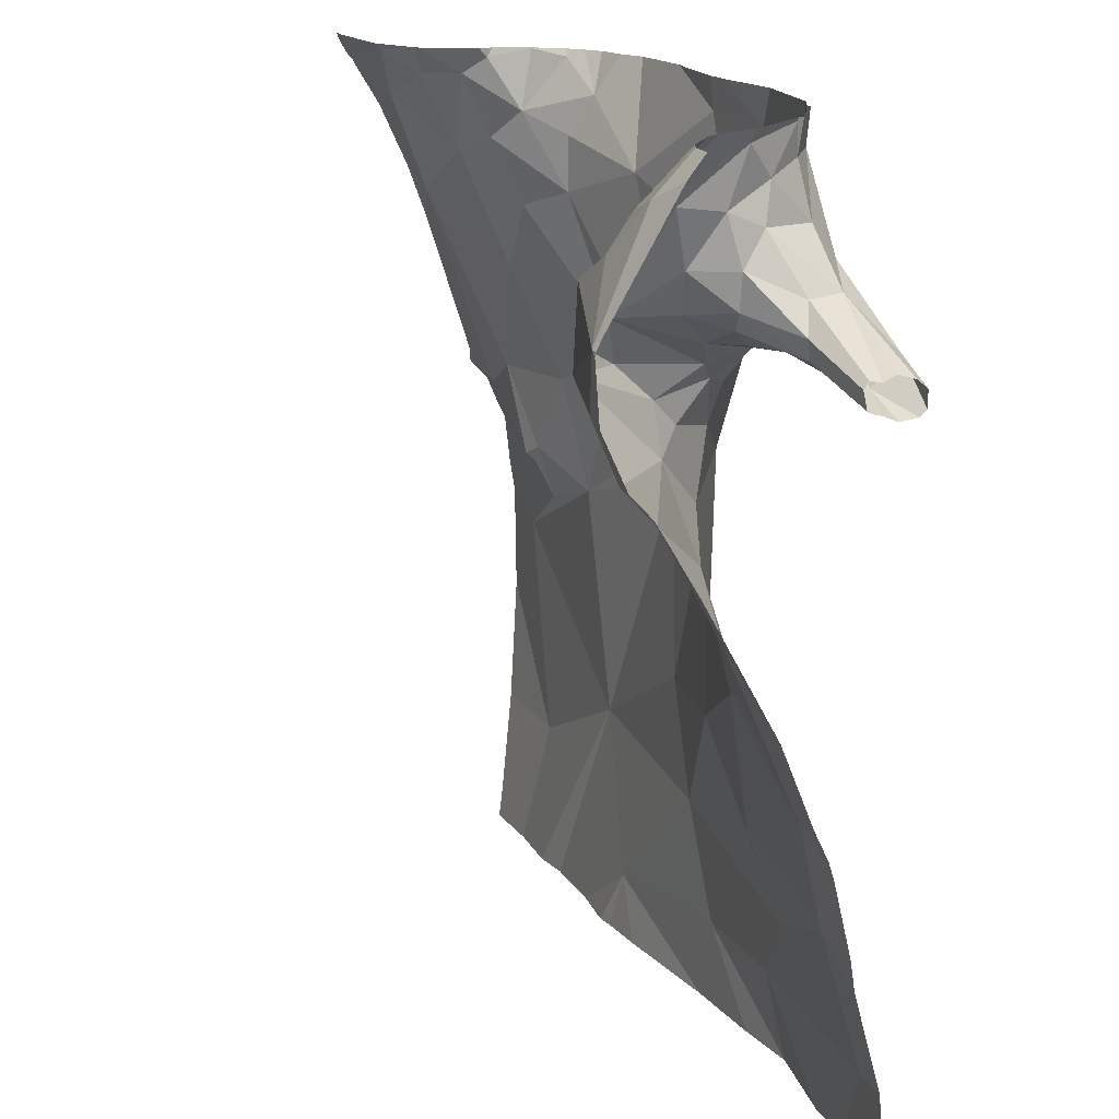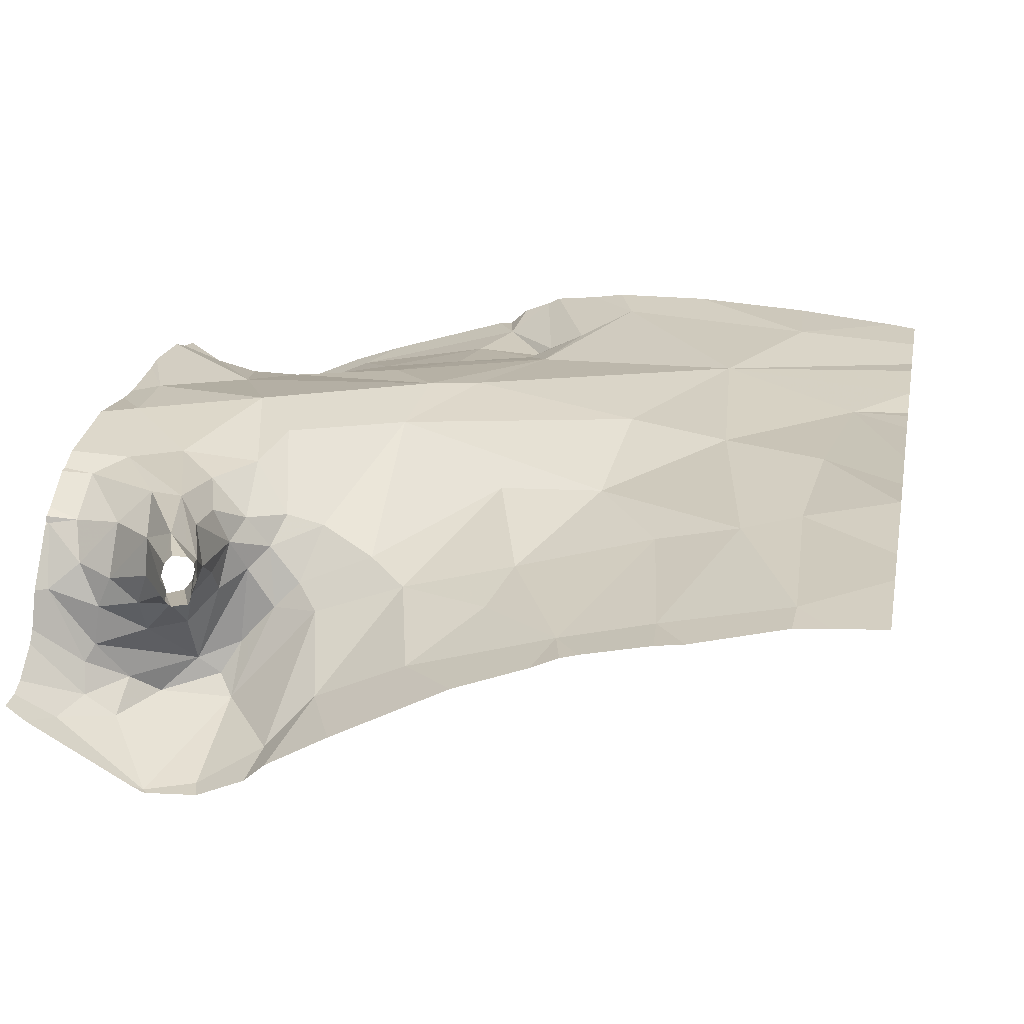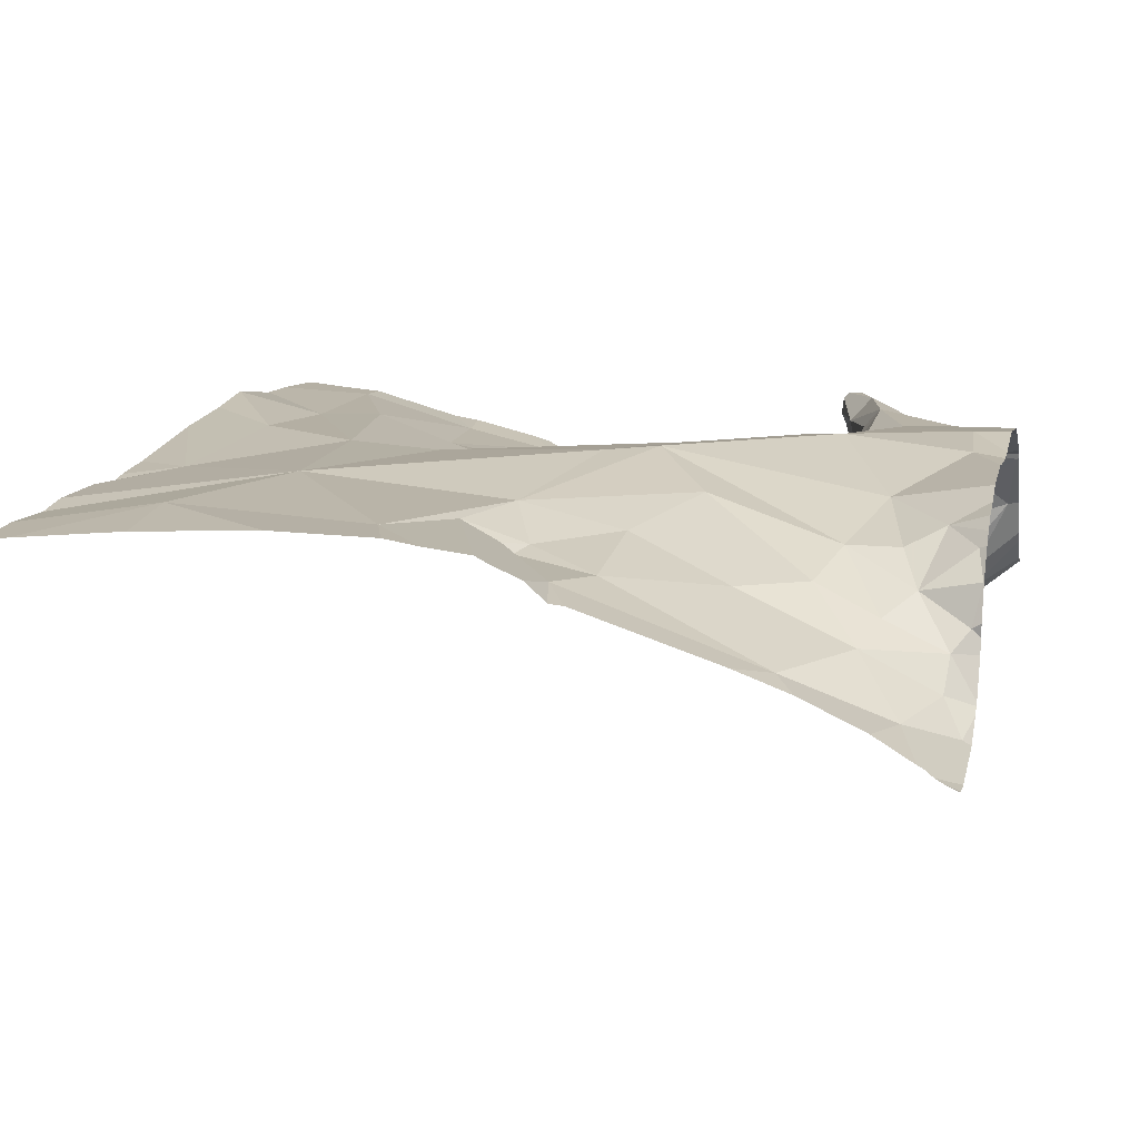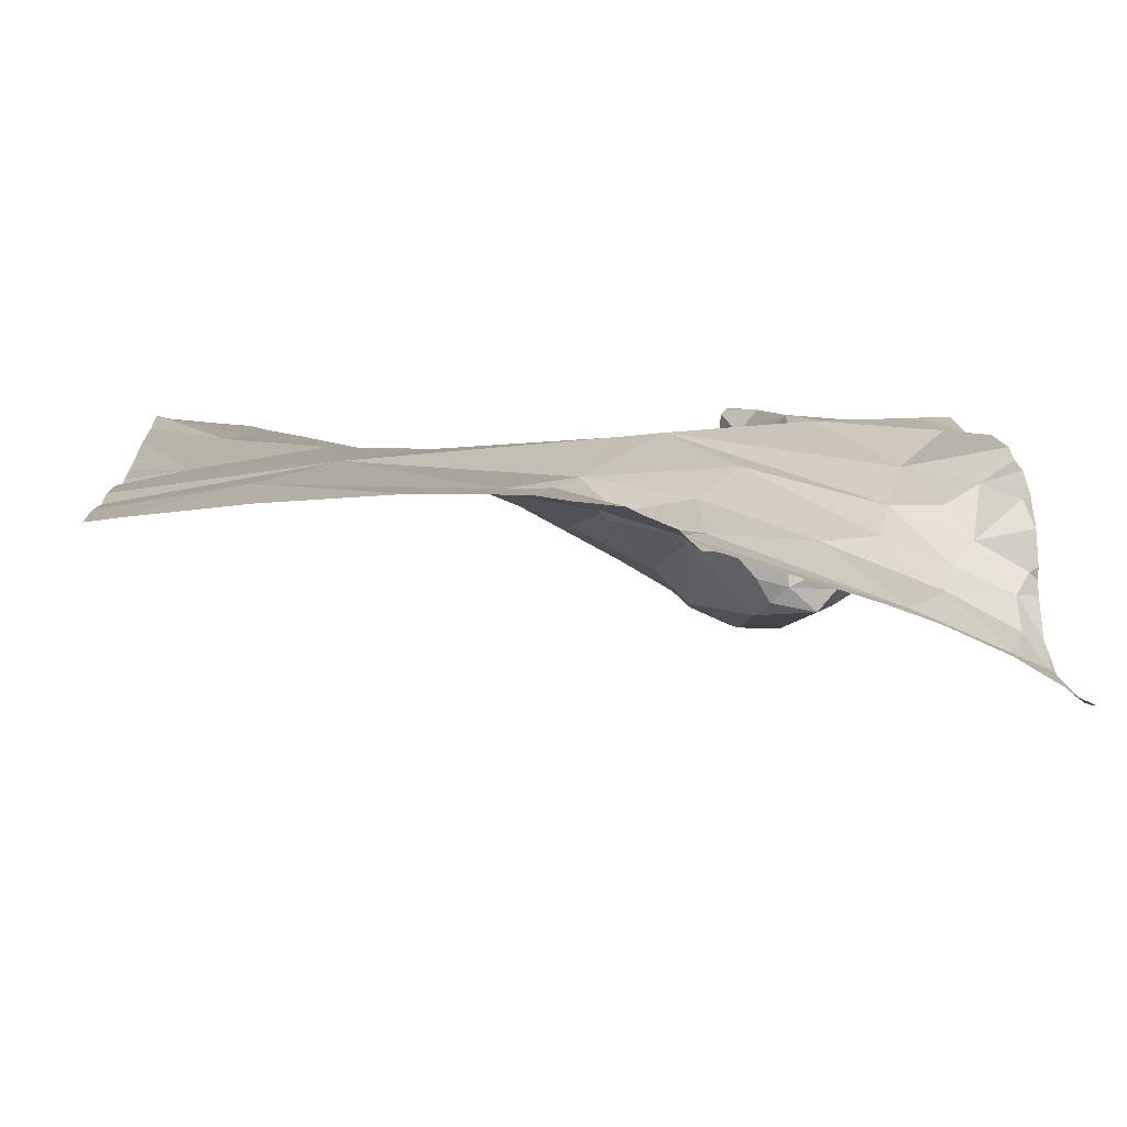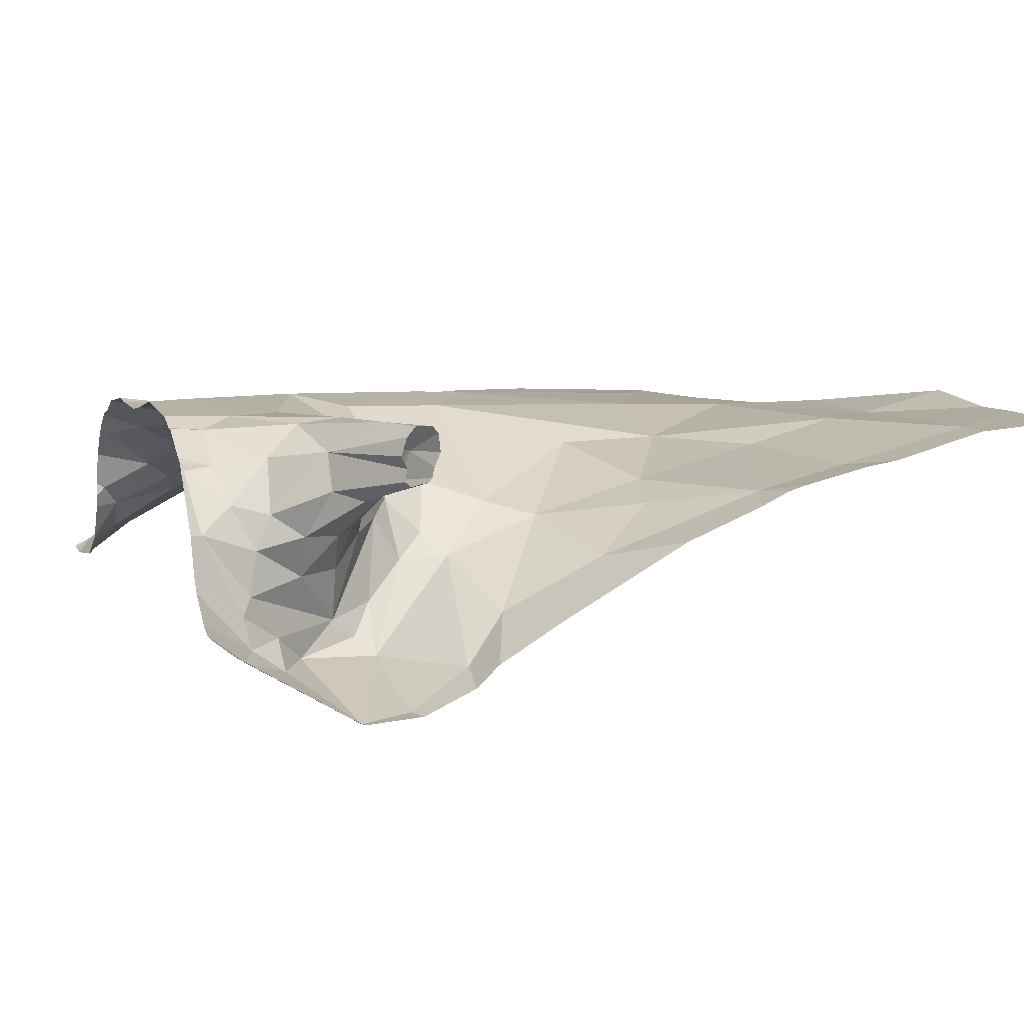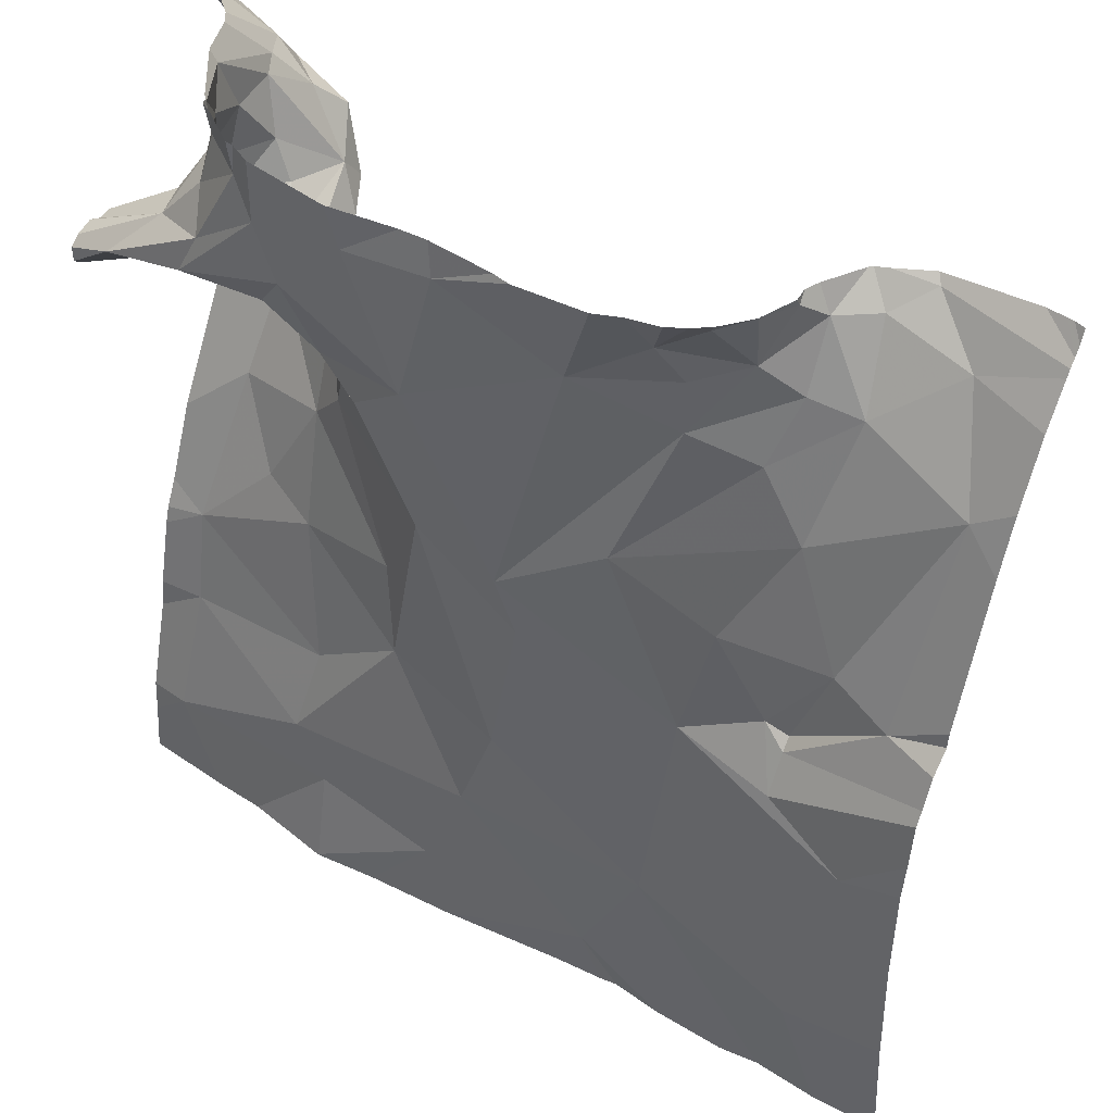
<metadata>
{"format":"obj","ext":"obj","renderer":"f3d","projection":"perspective","resolution":1024,"background":"white","views":[{"elev":17.2,"azim":-111.3,"up":"+Y"},{"elev":24.9,"azim":-78.8,"up":"+Z"},{"elev":12.5,"azim":103.7,"up":"+Z"},{"elev":7.7,"azim":85.9,"up":"+Z"},{"elev":6.0,"azim":-109.4,"up":"+Z"},{"elev":45.1,"azim":35.0,"up":"+Y"}]}
</metadata>
<code>
v -90.01 226 500.8
v -90.01 225 500.8
v -91.64 225.8 500.6
v -91.52 226.1 500.6
v -91.51 225.8 500.7
v -91.55 226.5 500.8
v -91.63 226.5 500.8
v -91.45 226.5 500.8
v -91.51 226.4 500.5
v -91.46 226.4 500.6
v -91.48 226.3 500.6
v -91.49 226.8 500.8
v -91.6 226.8 500.7
v -91.4 225 500.9
v -91.5 226.9 500.8
v -91.53 226.3 500.5
v -91.44 226.1 500.6
v -91.24 225.9 500.7
v -91.54 226.5 500.7
v -91.47 226.4 500.7
v -91.45 225.5 500.7
v -91.48 225.3 500.8
v -91.41 225.2 500.8
v -91.51 226.4 500.6
v -91.59 226.6 500.8
v -91.44 226.7 500.8
v -91.63 226.7 500.8
v -91.57 226.5 500.6
v -91.53 226.4 500.4
v -91.61 226.5 500.3
v -91.58 226.5 500.4
v -91.68 226.7 500.6
v -91.72 226.6 500.8
v -91.67 226.5 500.7
v -91.61 226.5 500.6
v -91.7 226.6 500.6
v -91.79 226.5 500.7
v -91.69 226.6 500.6
v -91.74 226.2 500.4
v -91.77 226 500.5
v -90.01 225.6 500.8
v -90.01 225.8 500.8
v -90.01 225.9 500.8
v -91.82 225.6 500.7
v -90.01 226 500.8
v -91.84 226.8 500.4
v -90.01 226.8 500.4
v -90.01 226.8 500.4
v -91.81 225.4 500.7
v -91.81 226.3 500.3
v -91.61 226.9 500.7
v -91.68 226.7 500.6
v -91.66 226.8 500.7
v -91.61 226.9 500.7
v -91.69 226.8 500.6
v -91.67 226.5 500.8
v -91.69 226.7 500.5
v -90.01 226.1 500.7
v -90.01 226.6 500.6
v -91.81 226.4 500.8
v -91.83 225.2 500.8
v -91.74 226.9 500.5
v -90.01 226.8 500.4
v -90.01 226.7 500.5
v -91.65 226.5 500.6
v -91.78 226.5 500.7
v -91.8 226.5 500.7
v -91.62 226.5 500.5
v -91.75 226.6 500.7
v -91.65 226.6 500.5
v -91.75 226.8 500.4
v -91.75 226.7 500.3
v -91.9 226.6 500.2
v -91.71 226.8 500.4
v -91.66 226.7 500.4
v -90.01 226.8 500.4
v -91.82 226.5 500.8
v -91.57 226.5 500.4
v -91.62 226.6 500.3
v -91.87 226.5 500.2
v -90.57 226.7 500.7
v -90.79 226.6 500.8
v -91.23 225.6 500.8
v -91.87 226.9 500.4
v -91.62 226.9 500.7
v -90.73 225.1 500.8
v -91.4 226.4 500.7
v -91.38 226.3 500.7
v -91.22 226.4 500.8
v -91.1 226.1 500.8
v -91.33 226.4 500.8
v -90.68 226.3 500.8
v -90.89 226.1 500.9
v -90.57 226.6 500.7
v -91.02 225.4 500.8
v -91.12 225.1 500.8
v -90.94 225.6 500.8
v -90.85 226 500.8
v -91.38 226.6 500.8
v -90.52 225.9 500.8
v -91.02 226.8 500.8
v -90.62 226.8 500.8
v -91.21 226.8 500.9
v -91.09 226.5 500.9
v -90.57 225.4 500.8
v -90.4 226.8 500.5
v -90.44 226.5 500.7
v -90.3 226.6 500.6
v -90.35 226.4 500.7
v -90.47 226.7 500.7
v -90.46 226.9 500.7
v -90.44 226.8 500.6
v -90.27 226.8 500.4
v -91.6 225 500.8
v -90.16 226.7 500.5
v -90.12 226.1 500.7
v -90.24 226.1 500.7
v -90.08 226.5 500.6
v -90.4 226.7 500.6
v -90.52 226.9 500.7
v -90.33 226.8 500.5
v -91.41 225 500.9
v -90.36 226 500.7
v -90.31 225.8 500.8
v -90.31 226 500.7
v -90.31 225.9 500.7
v -91.71 226.9 500.6
v -91.61 226.9 500.7
v -90.23 225.3 500.8
v -91.72 225 500.8
v -90.05 226.9 500.4
v -90.47 226.2 500.7
v -90.8 225 500.8
v -90.69 225 500.8
v -90.14 225.7 500.8
v -91.07 225 500.8
v -91.26 225 500.8
v -90.54 225 500.8
v -91.4 225 500.9
v -91.92 226 500.5
v -91.92 226.1 500.4
v -91.92 225.6 500.7
v -91.92 225.6 500.7
v -91.92 225.7 500.6
v -91.92 225.9 500.6
v -91.92 226.8 500.4
v -91.92 226.3 500.3
v -91.92 225.4 500.7
v -91.92 226.3 500.3
v -91.92 226.4 500.8
v -91.92 226.4 500.8
v -91.92 225.4 500.7
v -91.92 225.2 500.8
v -91.92 226.4 500.8
v -91.92 226.4 500.7
v -91.92 226.4 500.7
v -91.92 226.5 500.7
v -91.92 226.6 500.2
v -91.92 226.6 500.2
v -91.92 226.6 500.3
v -91.92 225.1 500.8
v -91.92 226.5 500.7
v -91.92 226.5 500.8
v -91.92 226.5 500.8
v -91.92 226.4 500.7
v -91.92 226.4 500.8
v -91.92 226.5 500.8
v -91.92 226.5 500.7
v -91.92 226.4 500.2
v -91.58 226.9 500.8
v -90.01 226.1 500.7
v -90.01 226.4 500.6
v -90.01 226.1 500.7
v -90.01 225.3 500.8
v -90.65 225 500.8
v -90.29 225 500.8
v -90.16 225 500.8
v -90.38 225 500.8
v -90.01 225 500.8
v -91.77 225 500.8
v -90.13 225 500.8
v -91.92 225 500.8
v -91.76 226.9 500.5
v -91.83 226.9 500.4
v -90.85 226.9 500.8
v -90.7 226.9 500.8
v -90.89 226.9 500.8
v -91.48 226.9 500.8
v -91.43 226.9 500.8
v -90.64 226.9 500.8
v -91.03 226.9 500.8
v -91.09 226.9 500.8
v -91.24 226.9 500.9
v -90.38 226.9 500.5
v -90.43 226.9 500.5
v -90.35 226.9 500.4
v -90.28 226.9 500.4
v -90.09 226.9 500.4
v -90.46 226.9 500.7
v -90.46 226.9 500.7
v -90.54 226.9 500.8
v -90.51 226.9 500.7
v -90.46 226.9 500.7
v -90.58 226.9 500.8
v -90.44 226.9 500.6
v -90.44 226.9 500.6
v -90.38 226.9 500.5
v -91.88 226.9 500.4
v -91.92 226.9 500.4
v -90.01 226.9 500.4
v -90.03 226.9 500.4
v -90.11 226.9 500.4
f 4 3 5
f 7 6 8
f 9 11 10
f 13 12 15
f 16 11 9
f 11 16 17
f 5 18 4
f 20 19 10
f 8 6 20
f 14 23 114
f 24 9 10
f 12 25 26
f 12 27 25
f 24 19 28
f 25 7 26
f 10 19 24
f 9 24 29
f 9 29 30
f 31 29 24
f 19 20 6
f 27 32 33
f 19 34 35
f 37 36 38
f 140 39 141
f 187 101 185
f 144 40 145
f 17 16 4
f 21 5 44
f 186 82 102
f 49 44 143
f 147 50 149
f 52 32 53
f 13 54 53
f 27 13 53
f 55 52 53
f 56 34 19
f 55 57 52
f 61 49 152
f 7 56 6
f 52 36 32
f 55 54 85
f 60 56 7
f 40 44 3
f 66 65 34
f 19 35 28
f 12 13 27
f 60 67 34
f 60 34 56
f 54 13 51
f 28 35 65
f 65 38 68
f 185 101 82
f 69 36 37
f 37 66 156
f 70 68 38
f 30 16 9
f 71 46 72
f 73 72 46
f 74 55 127
f 37 38 66
f 31 70 57
f 57 75 31
f 3 4 40
f 71 74 62
f 84 71 184
f 181 129 177
f 180 161 182
f 73 46 146
f 184 71 183
f 5 3 44
f 44 49 21
f 40 4 39
f 179 2 129
f 32 27 53
f 54 55 53
f 19 6 56
f 34 67 66
f 61 22 49
f 23 22 61
f 22 21 49
f 174 129 2
f 178 105 138
f 36 69 32
f 173 116 58
f 67 60 150
f 69 33 32
f 154 77 166
f 77 33 164
f 77 25 33
f 162 69 168
f 25 77 7
f 7 77 60
f 27 33 25
f 35 34 65
f 66 38 65
f 155 67 165
f 114 61 130
f 50 39 16
f 4 16 39
f 52 57 70
f 68 28 65
f 74 57 55
f 31 68 70
f 30 29 78
f 36 70 38
f 31 79 78
f 74 71 75
f 31 28 68
f 79 72 73
f 57 74 75
f 50 30 80
f 29 31 78
f 80 73 158
f 69 37 157
f 149 80 169
f 30 79 73
f 30 78 79
f 24 28 31
f 70 36 52
f 71 72 75
f 79 75 72
f 30 50 16
f 73 80 30
f 79 31 75
f 130 161 180
f 183 71 62
f 83 18 5
f 88 87 10
f 10 87 20
f 91 8 20
f 18 90 17
f 90 88 17
f 94 82 93
f 89 87 88
f 96 86 95
f 90 18 83
f 17 4 18
f 88 10 11
f 96 14 139
f 93 92 94
f 62 74 127
f 17 88 11
f 83 21 22
f 5 21 83
f 83 22 95
f 98 90 97
f 7 8 99
f 91 87 89
f 92 93 100
f 90 89 88
f 87 91 20
f 89 90 93
f 185 82 186
f 188 26 189
f 186 102 190
f 103 101 191
f 7 99 26
f 99 103 26
f 104 103 99
f 93 82 104
f 98 93 90
f 104 89 93
f 8 91 99
f 82 101 104
f 97 83 95
f 96 95 23
f 83 97 90
f 98 100 93
f 98 97 105
f 22 23 95
f 86 96 137
f 97 95 105
f 23 14 96
f 104 101 103
f 105 95 86
f 104 99 91
f 91 89 104
f 189 103 193
f 108 107 109
f 111 110 112
f 102 81 110
f 113 115 48
f 197 63 212
f 117 116 118
f 94 92 107
f 94 107 119
f 119 110 94
f 102 110 120
f 108 121 106
f 118 109 117
f 177 129 176
f 108 115 121
f 92 109 107
f 81 94 110
f 100 124 123
f 116 117 125
f 125 126 116
f 106 112 110
f 106 110 119
f 118 108 109
f 201 120 202
f 131 76 47
f 129 105 176
f 100 123 132
f 117 132 123
f 119 107 108
f 64 118 59
f 112 106 195
f 119 108 106
f 200 112 206
f 111 120 110
f 121 113 196
f 176 105 178
f 202 111 203
f 118 115 108
f 124 126 123
f 126 125 123
f 125 117 123
f 194 121 207
f 132 117 109
f 132 92 100
f 116 126 1
f 124 135 43
f 42 129 41
f 128 54 51
f 135 105 129
f 1 124 45
f 135 100 105
f 100 98 105
f 105 86 138
f 92 132 109
f 135 124 100
f 113 121 115
f 118 116 171
f 82 81 102
f 94 81 82
f 175 86 134
f 127 55 85
f 85 54 128
f 138 86 175
f 136 86 137
f 140 40 39
f 172 118 171
f 171 116 173
f 141 39 147
f 142 44 144
f 143 44 142
f 41 129 174
f 144 44 40
f 84 46 71
f 137 96 139
f 145 40 140
f 42 135 129
f 146 46 208
f 45 124 43
f 147 39 50
f 148 49 143
f 43 135 42
f 134 86 133
f 149 50 80
f 150 60 151
f 133 86 136
f 58 116 1
f 151 60 154
f 1 126 124
f 152 49 148
f 153 61 152
f 154 60 77
f 131 47 211
f 155 66 67
f 156 66 155
f 51 13 170
f 157 37 156
f 139 14 122
f 158 73 159
f 179 129 181
f 130 61 161
f 159 73 160
f 59 118 172
f 160 73 146
f 161 61 153
f 64 115 118
f 162 33 69
f 163 33 162
f 170 13 15
f 164 33 163
f 122 14 114
f 165 67 150
f 63 76 198
f 114 23 61
f 166 77 167
f 167 77 164
f 63 113 48
f 48 115 64
f 168 69 157
f 169 80 158
f 15 12 188
f 188 12 26
f 189 26 103
f 190 102 204
f 191 101 187
f 192 103 191
f 193 103 192
f 194 106 121
f 195 106 194
f 196 113 197
f 197 113 63
f 198 76 131
f 199 111 200
f 200 111 112
f 201 102 120
f 202 120 111
f 203 111 199
f 204 102 201
f 205 112 195
f 206 112 205
f 207 121 196
f 208 46 84
f 209 146 208
f 211 47 210
f 212 63 198

</code>
